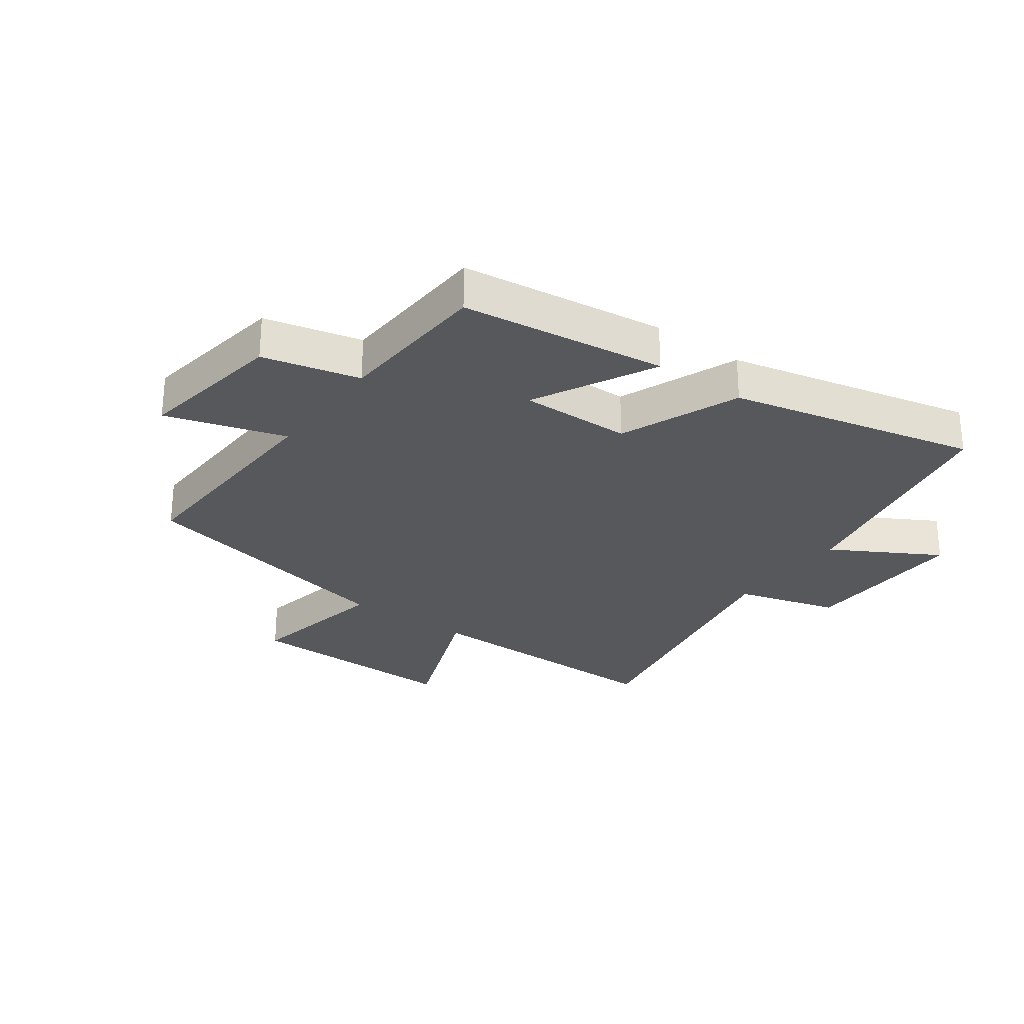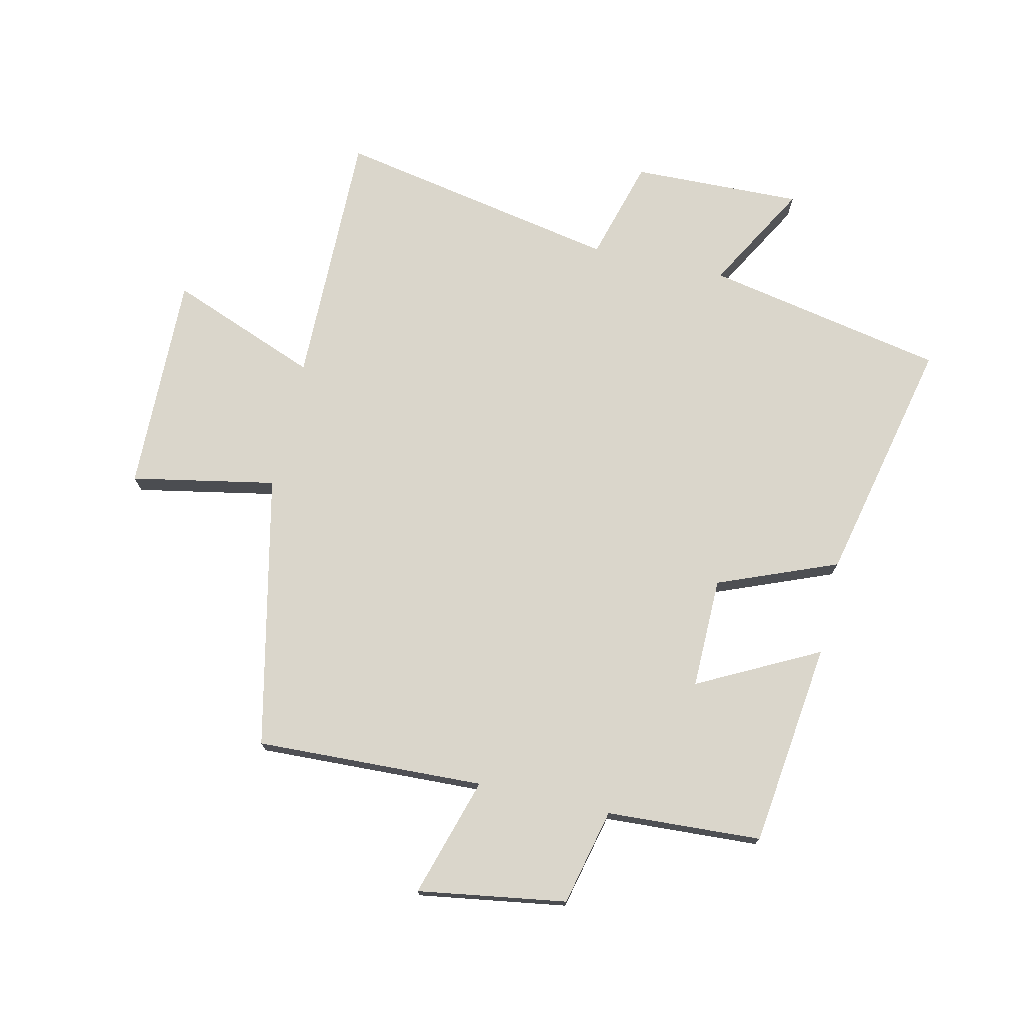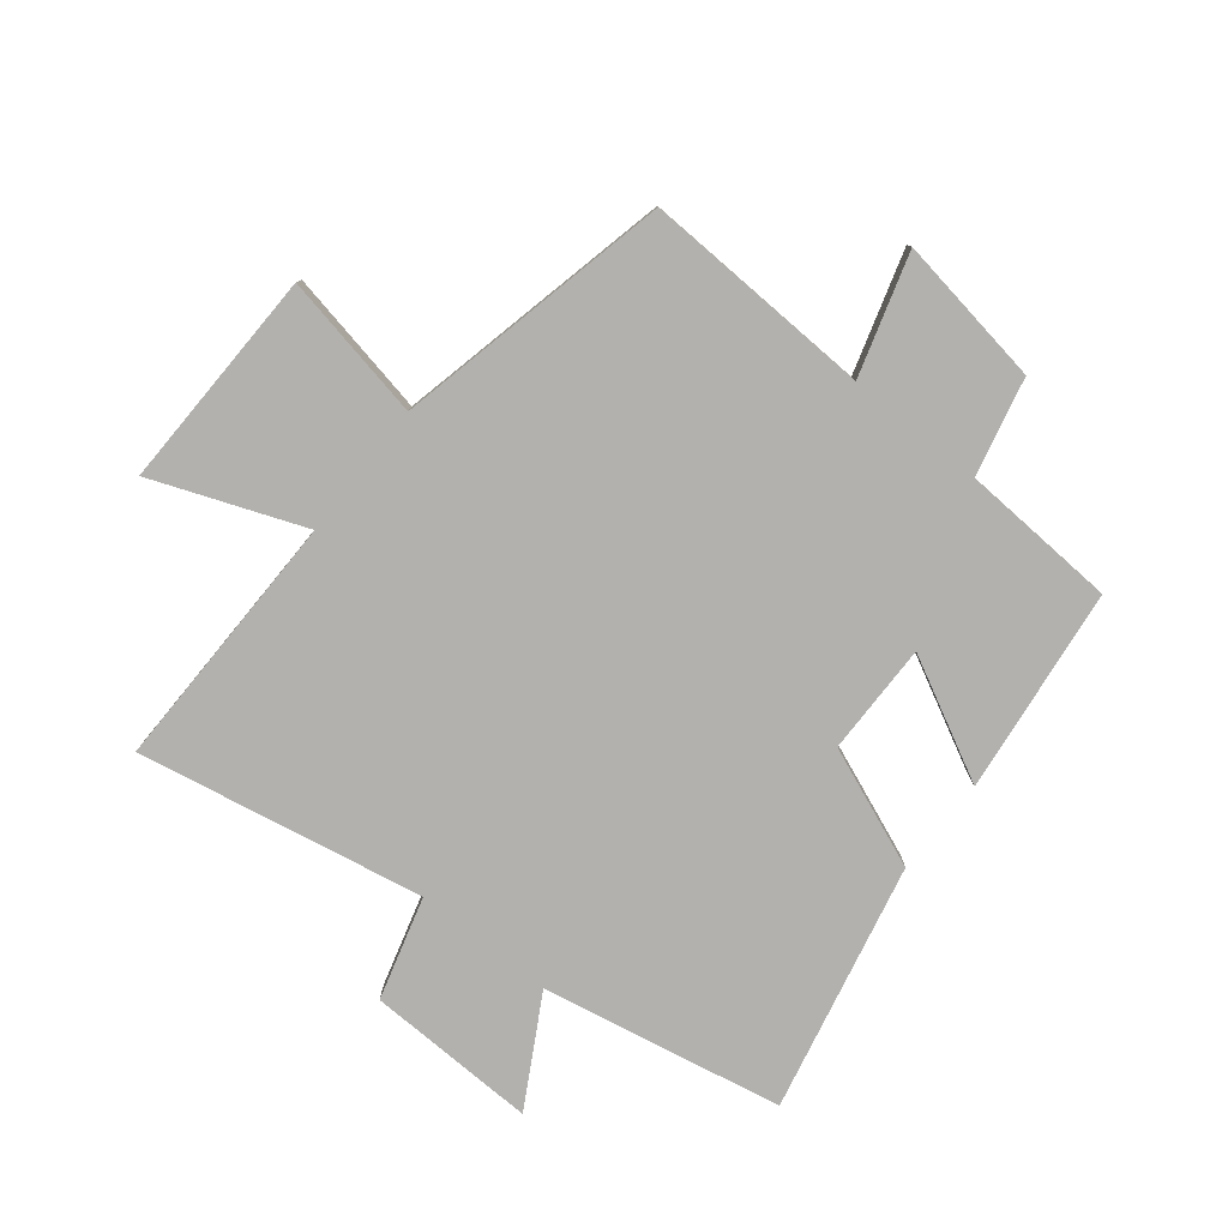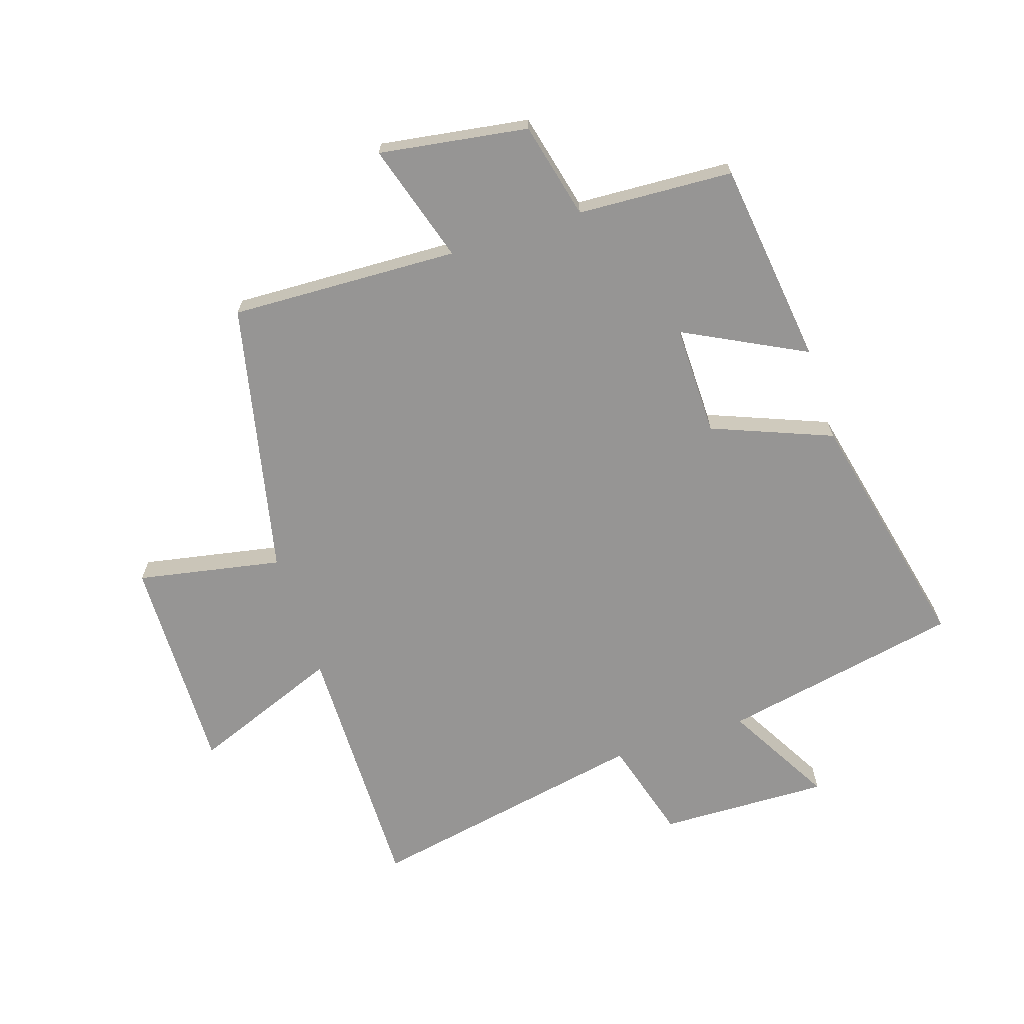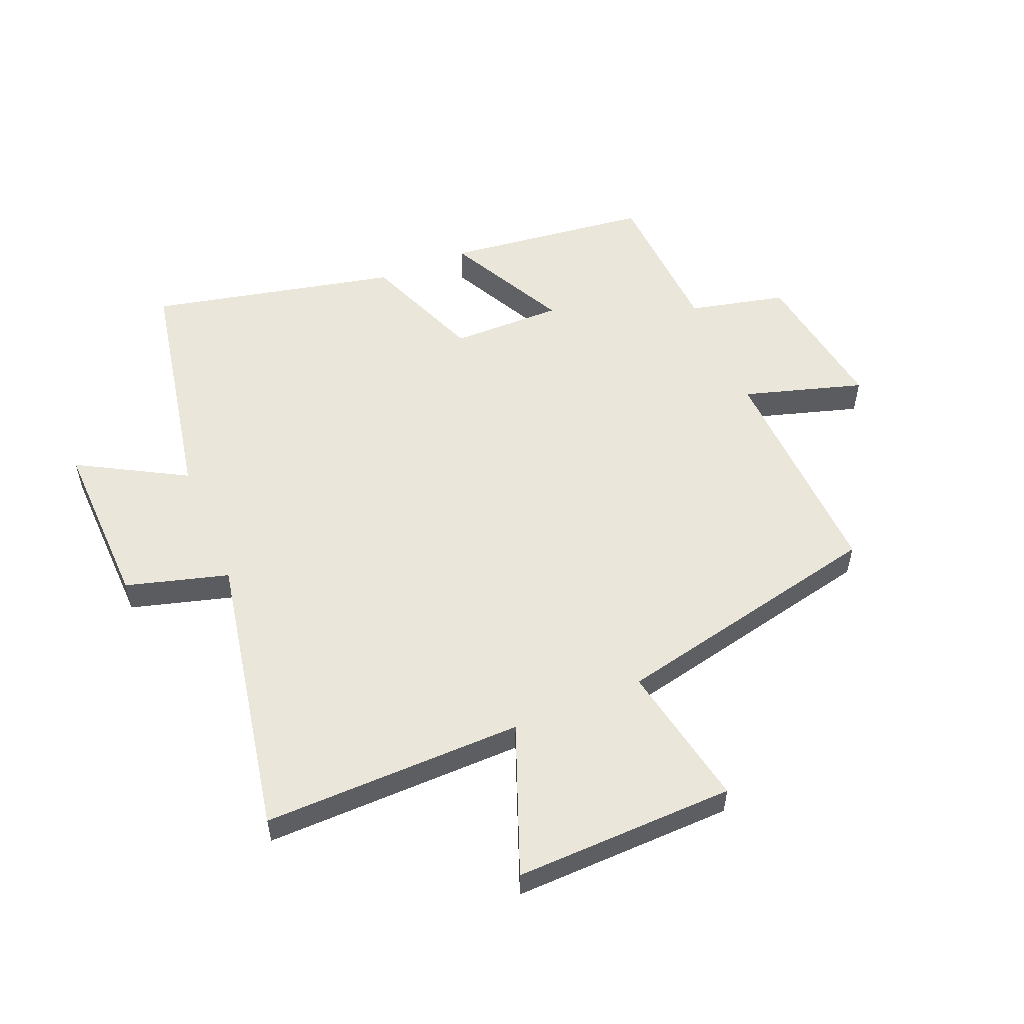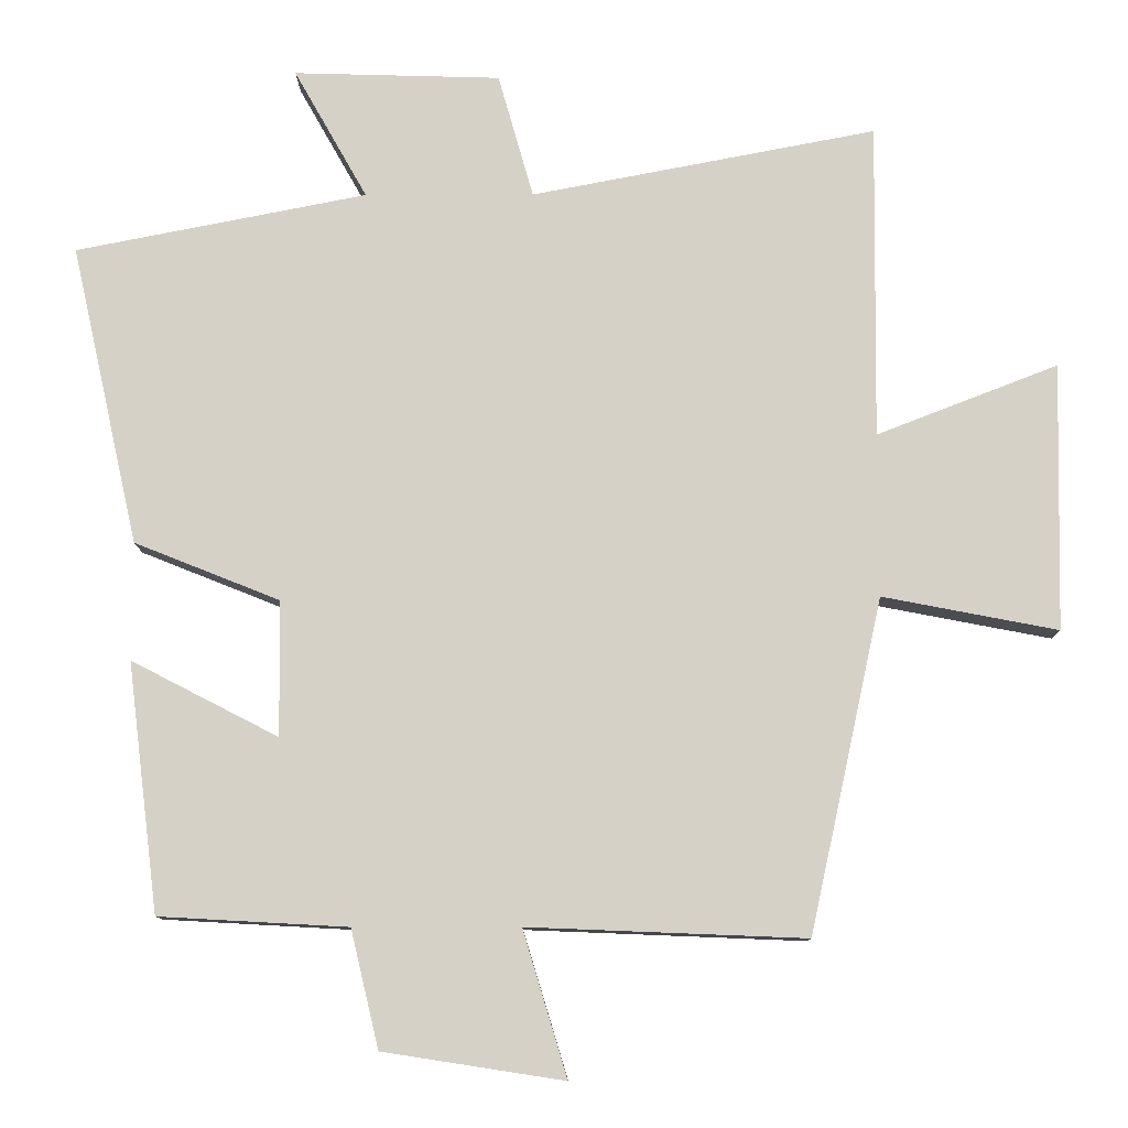
<metadata>
{"format":"obj","ext":"obj","renderer":"f3d","projection":"perspective","resolution":1024,"background":"white","views":[{"elev":-27.7,"azim":-125.9,"up":"+Y"},{"elev":74.0,"azim":-167.2,"up":"+Y"},{"elev":-79.2,"azim":141.3,"up":"+Y"},{"elev":-67.6,"azim":-161.9,"up":"+Y"},{"elev":54.7,"azim":67.3,"up":"+Y"},{"elev":-10.7,"azim":0.5,"up":"+Z"}]}
</metadata>
<code>
v 0.401 0.07 -0.515
v 0.023 0.07 -0.5
v 0.083 0.07 -0.698
v -0.163 0.07 -0.66
v -0.201 0.07 -0.5
v -0.458 0.07 -0.486
v -0.5 0.07 -0.147
v -0.3 0.07 -0.25
v -0.302 0.07 -0.066
v -0.5 0.07 0.013
v -0.592 0.07 0.422
v -0.195 0.07 0.5
v -0.295 0.07 0.677
v -0.013 0.07 0.669
v 0.035 0.07 0.5
v 0.505 0.07 0.59
v 0.5 0.07 0.16
v 0.747 0.07 0.256
v 0.739 0.07 -0.108
v 0.5 0.07 -0.062
v 0.401 0 -0.515
v 0.023 0 -0.5
v 0.083 0 -0.698
v -0.163 0 -0.66
v -0.201 0 -0.5
v -0.458 0 -0.486
v -0.5 0 -0.147
v -0.3 0 -0.25
v -0.302 0 -0.066
v -0.5 0 0.013
v -0.592 0 0.422
v -0.195 0 0.5
v -0.295 0 0.677
v -0.013 0 0.669
v 0.035 0 0.5
v 0.505 0 0.59
v 0.5 0 0.16
v 0.747 0 0.256
v 0.739 0 -0.108
v 0.5 0 -0.062
f 17 18 19 20
f 17 20 1 2
f 15 16 17 2
f 12 13 14 15
f 11 12 15
f 10 11 15
f 9 10 15
f 8 9 15 2
f 7 8 2
f 6 7 2
f 5 6 2
f 2 3 4 5
f 40 39 38 37
f 22 21 40 37
f 22 37 36 35
f 35 34 33 32
f 35 32 31
f 35 31 30
f 35 30 29
f 22 35 29 28
f 22 28 27
f 22 27 26
f 22 26 25
f 25 24 23 22
f 1 21 22 2
f 2 22 23 3
f 3 23 24 4
f 4 24 25 5
f 5 25 26 6
f 6 26 27 7
f 7 27 28 8
f 8 28 29 9
f 9 29 30 10
f 10 30 31 11
f 11 31 32 12
f 12 32 33 13
f 13 33 34 14
f 14 34 35 15
f 15 35 36 16
f 16 36 37 17
f 17 37 38 18
f 18 38 39 19
f 19 39 40 20
f 20 40 21 1

</code>
